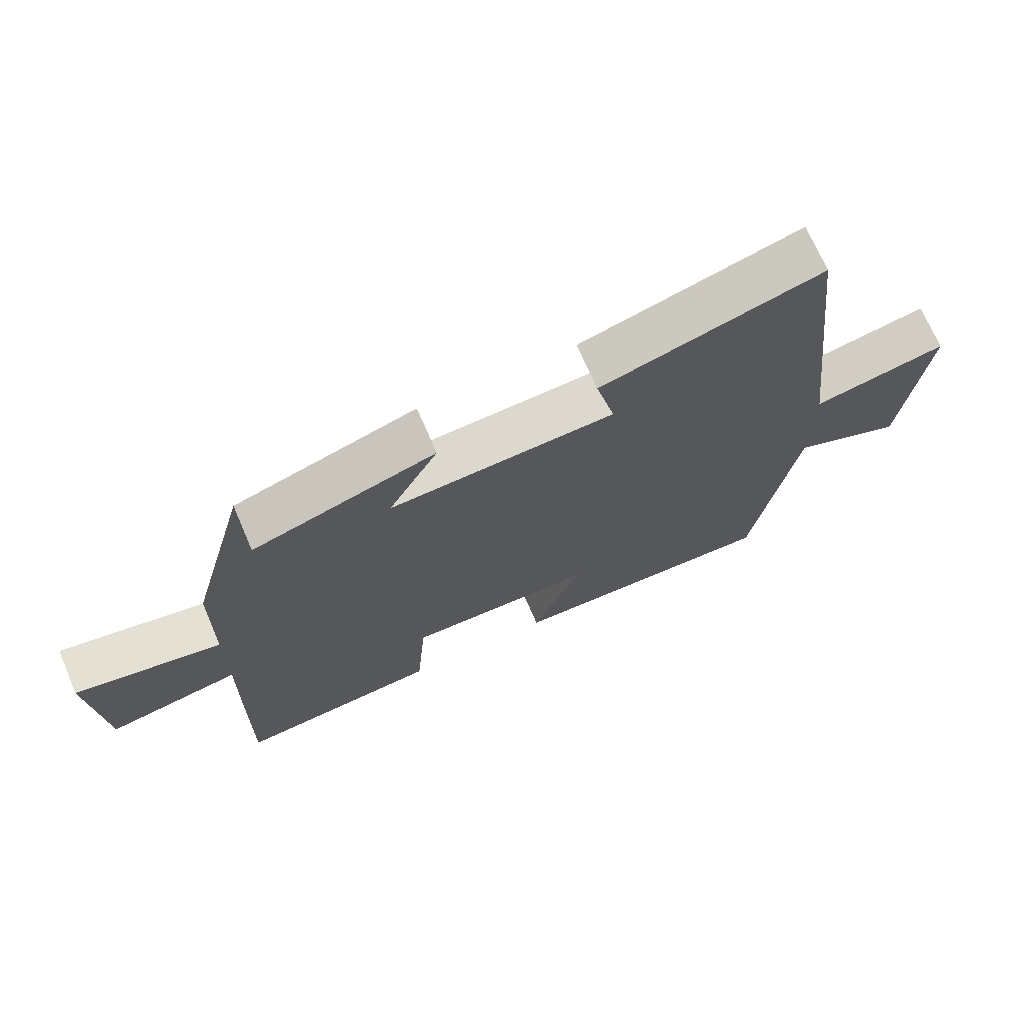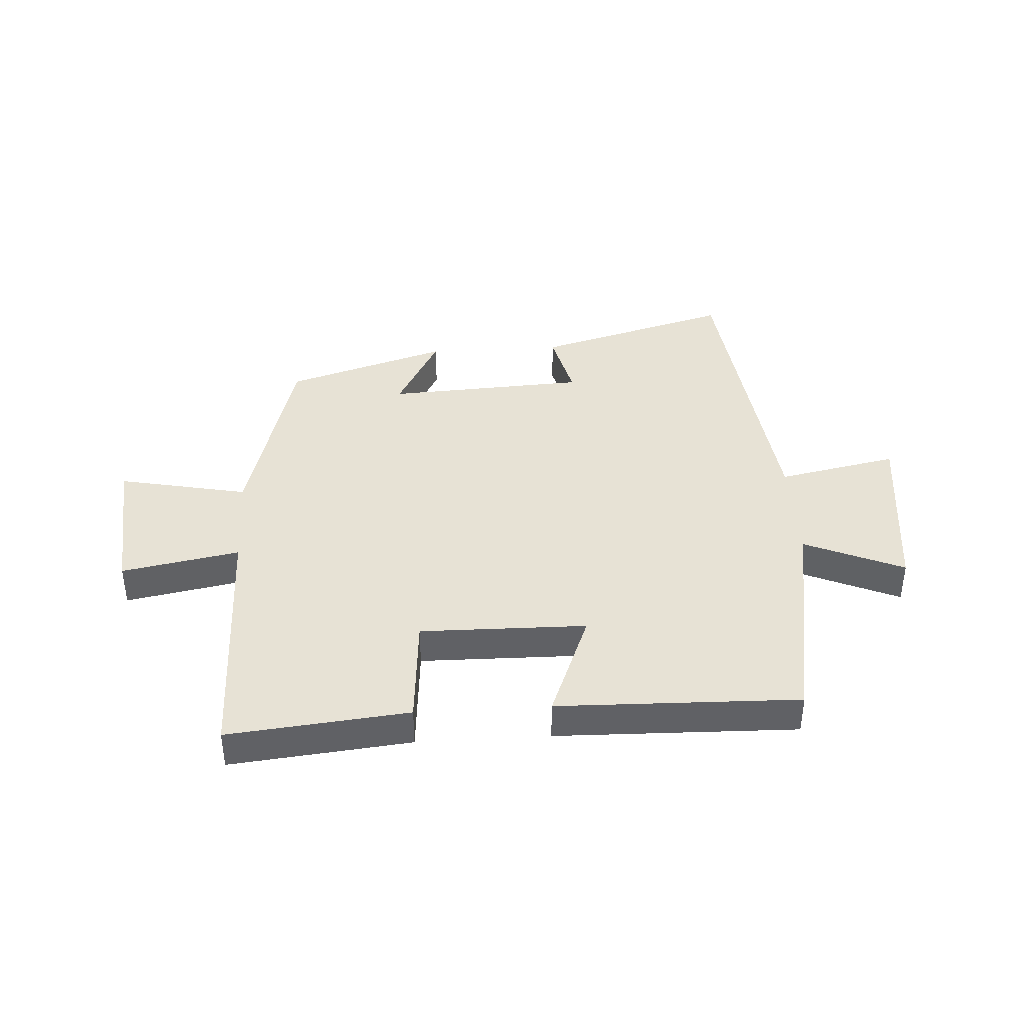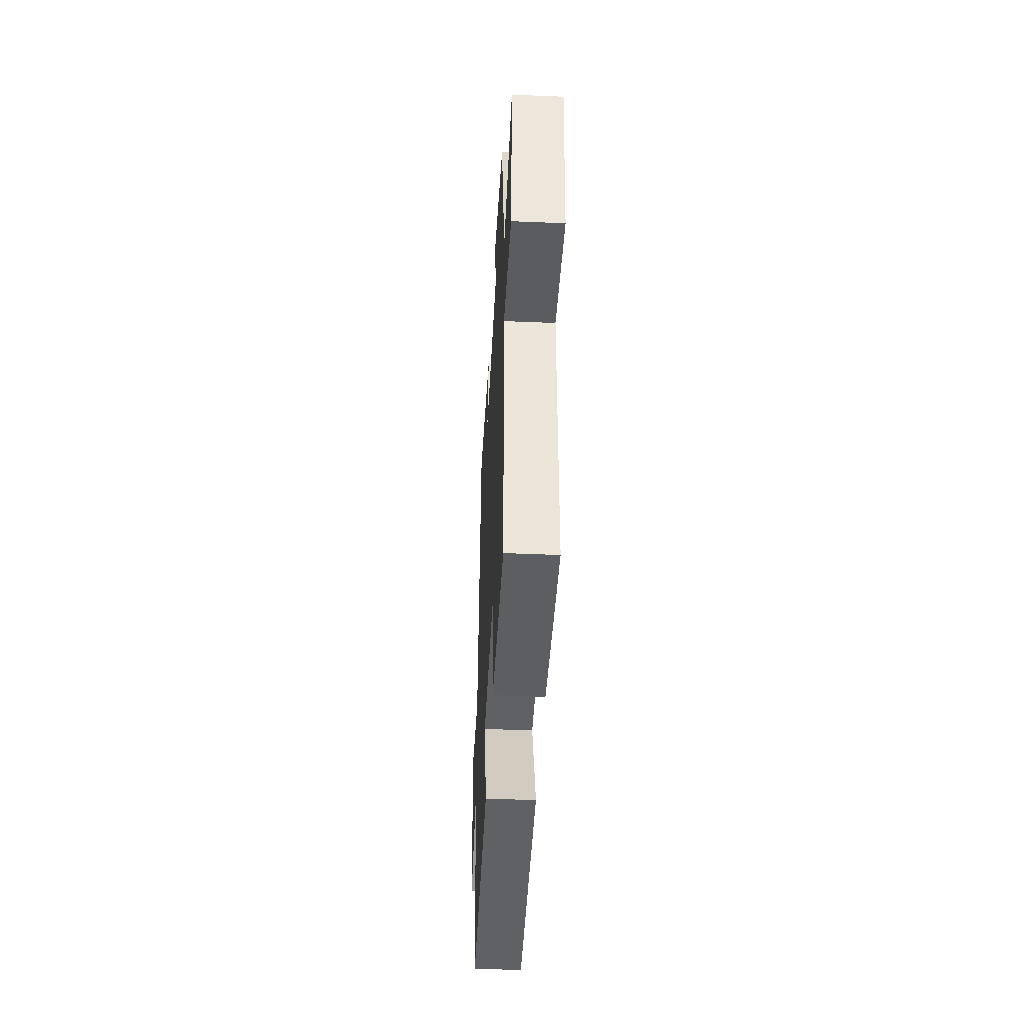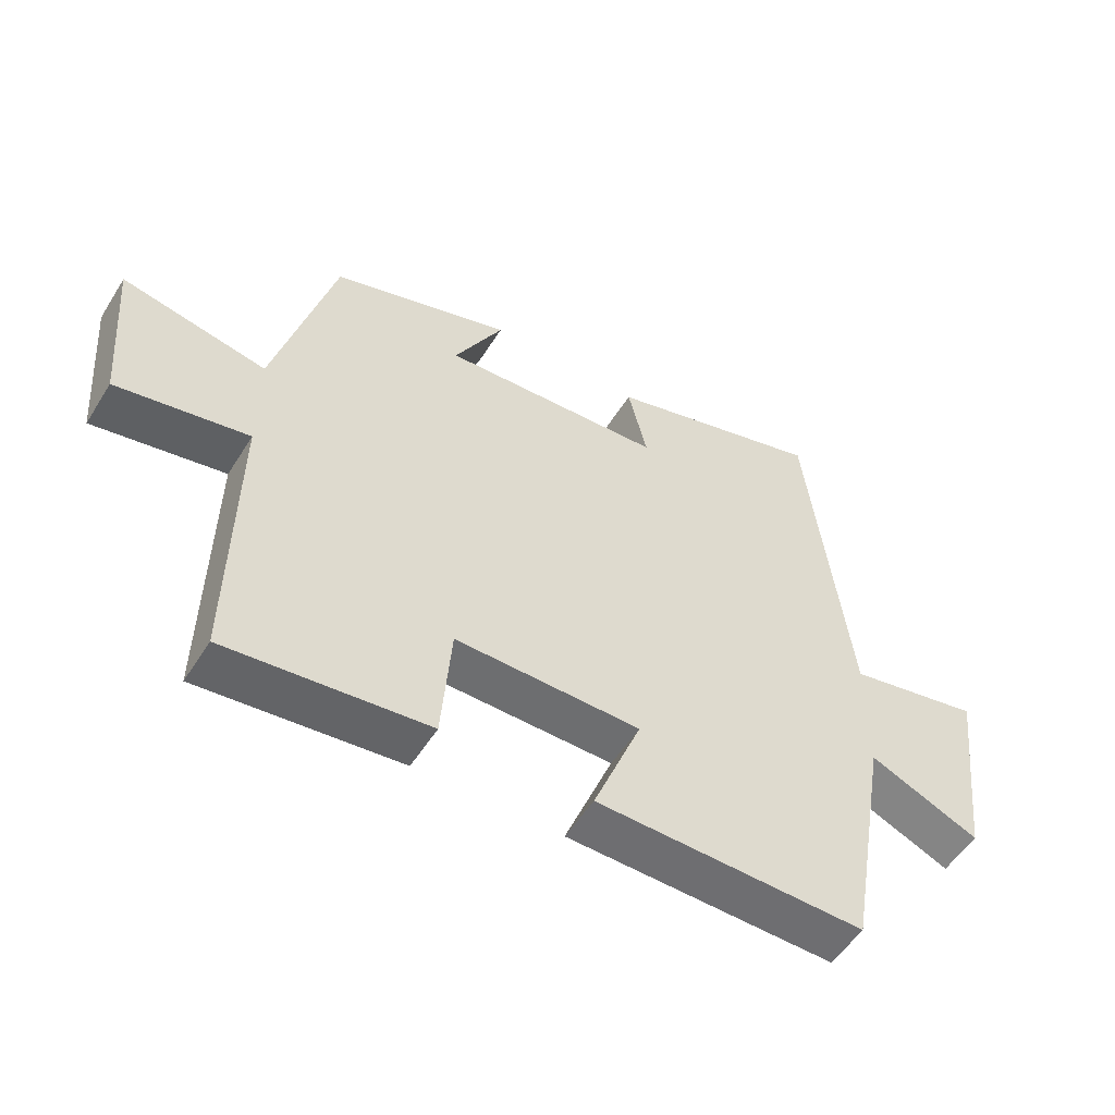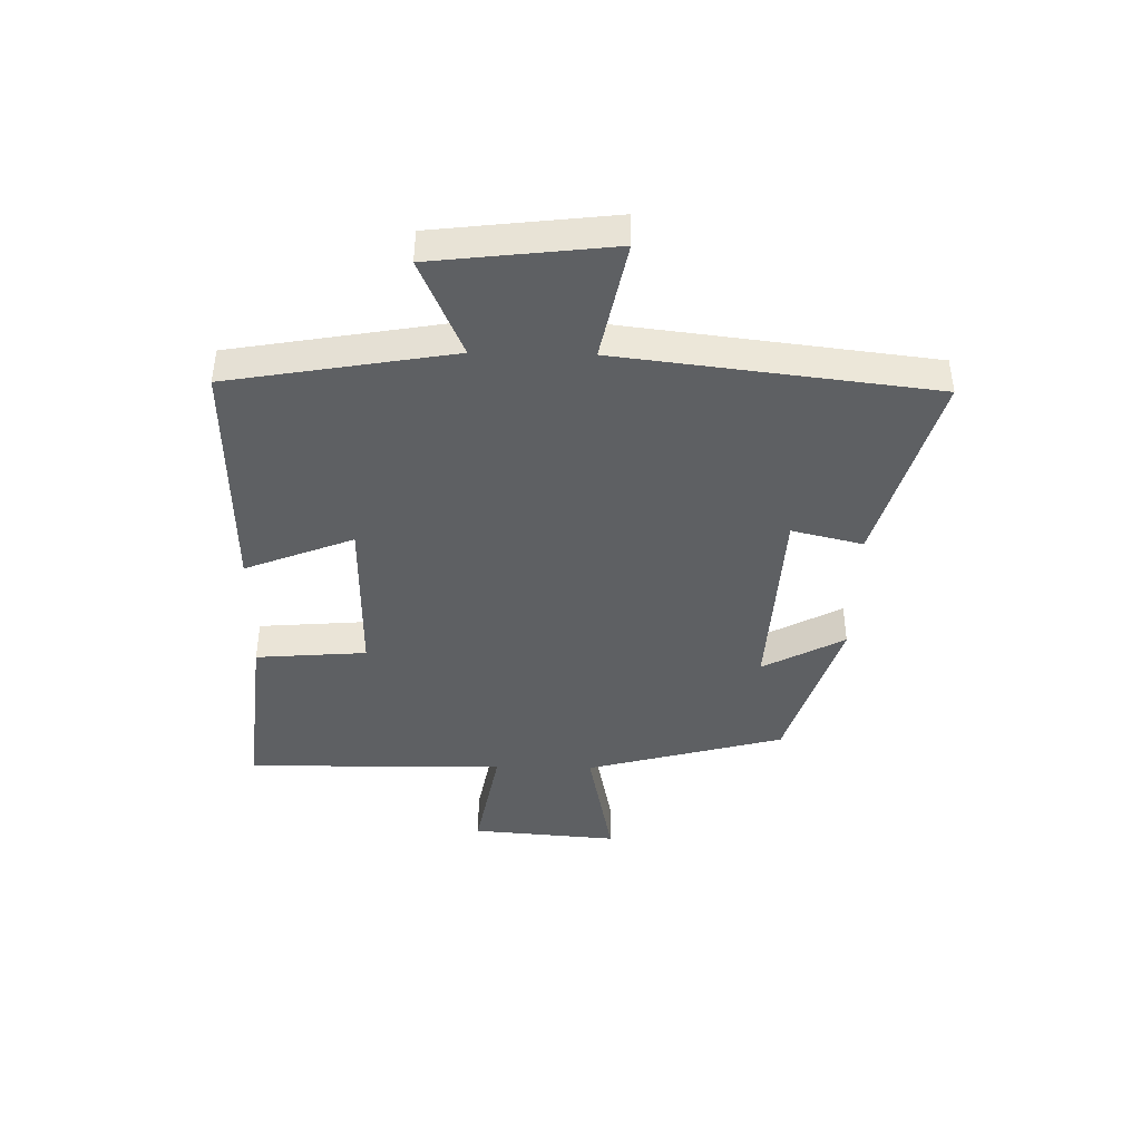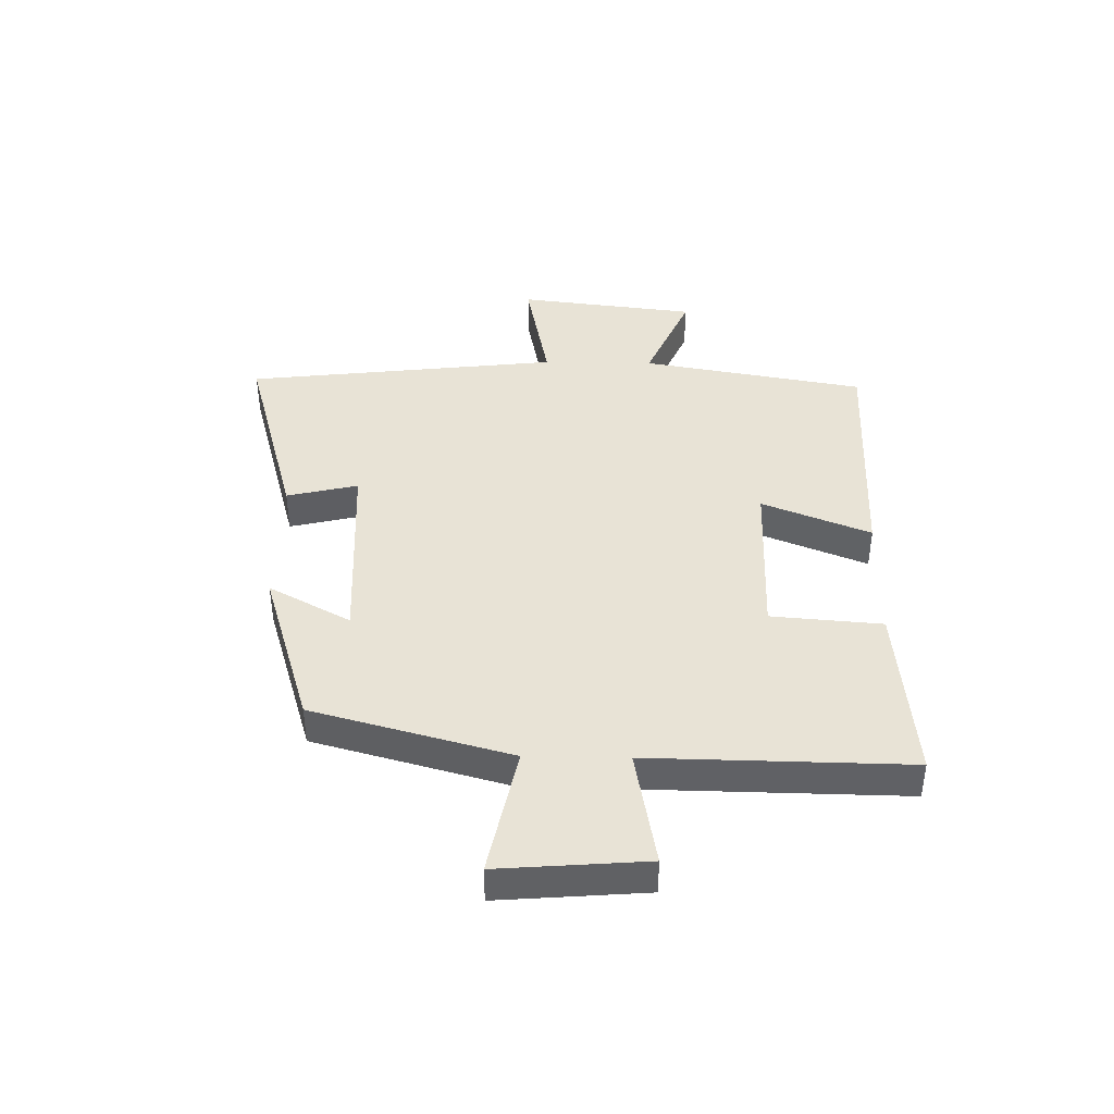
<metadata>
{"format":"obj","ext":"obj","renderer":"f3d","projection":"perspective","resolution":1024,"background":"white","views":[{"elev":70.5,"azim":156.7,"up":"+Z"},{"elev":40.1,"azim":176.5,"up":"+Y"},{"elev":-44.6,"azim":87.2,"up":"+Z"},{"elev":-53.8,"azim":148.5,"up":"+Z"},{"elev":-42.3,"azim":-91.2,"up":"+Y"},{"elev":41.5,"azim":91.1,"up":"+Y"}]}
</metadata>
<code>
v -0.437 0.07 0.594
v -0.103 0.07 0.5
v -0.132 0.07 0.379
v 0.208 0.07 0.361
v 0.133 0.07 0.5
v 0.409 0.07 0.414
v 0.5 0.07 0.077
v 0.72 0.07 0.122
v 0.7 0.07 -0.128
v 0.5 0.07 -0.091
v 0.506 0.07 -0.531
v 0.2 0.07 -0.5
v 0.185 0.07 -0.312
v -0.097 0.07 -0.316
v -0.024 0.07 -0.5
v -0.434 0.07 -0.51
v -0.5 0.07 -0.13
v -0.668 0.07 -0.203
v -0.704 0.07 0.101
v -0.5 0.07 0.06
v -0.437 0 0.594
v -0.103 0 0.5
v -0.132 0 0.379
v 0.208 0 0.361
v 0.133 0 0.5
v 0.409 0 0.414
v 0.5 0 0.077
v 0.72 0 0.122
v 0.7 0 -0.128
v 0.5 0 -0.091
v 0.506 0 -0.531
v 0.2 0 -0.5
v 0.185 0 -0.312
v -0.097 0 -0.316
v -0.024 0 -0.5
v -0.434 0 -0.51
v -0.5 0 -0.13
v -0.668 0 -0.203
v -0.704 0 0.101
v -0.5 0 0.06
f 17 18 19 20
f 16 17 20
f 15 16 20
f 14 15 20
f 13 14 20 1
f 10 11 12 13
f 10 13 1
f 7 8 9 10
f 6 7 10
f 5 6 10
f 4 5 10
f 3 4 10
f 3 10 1
f 1 2 3
f 40 39 38 37
f 40 37 36
f 40 36 35
f 40 35 34
f 21 40 34 33
f 33 32 31 30
f 21 33 30
f 30 29 28 27
f 30 27 26
f 30 26 25
f 30 25 24
f 30 24 23
f 21 30 23
f 23 22 21
f 1 21 22 2
f 2 22 23 3
f 3 23 24 4
f 4 24 25 5
f 5 25 26 6
f 6 26 27 7
f 7 27 28 8
f 8 28 29 9
f 9 29 30 10
f 10 30 31 11
f 11 31 32 12
f 12 32 33 13
f 13 33 34 14
f 14 34 35 15
f 15 35 36 16
f 16 36 37 17
f 17 37 38 18
f 18 38 39 19
f 19 39 40 20
f 20 40 21 1

</code>
